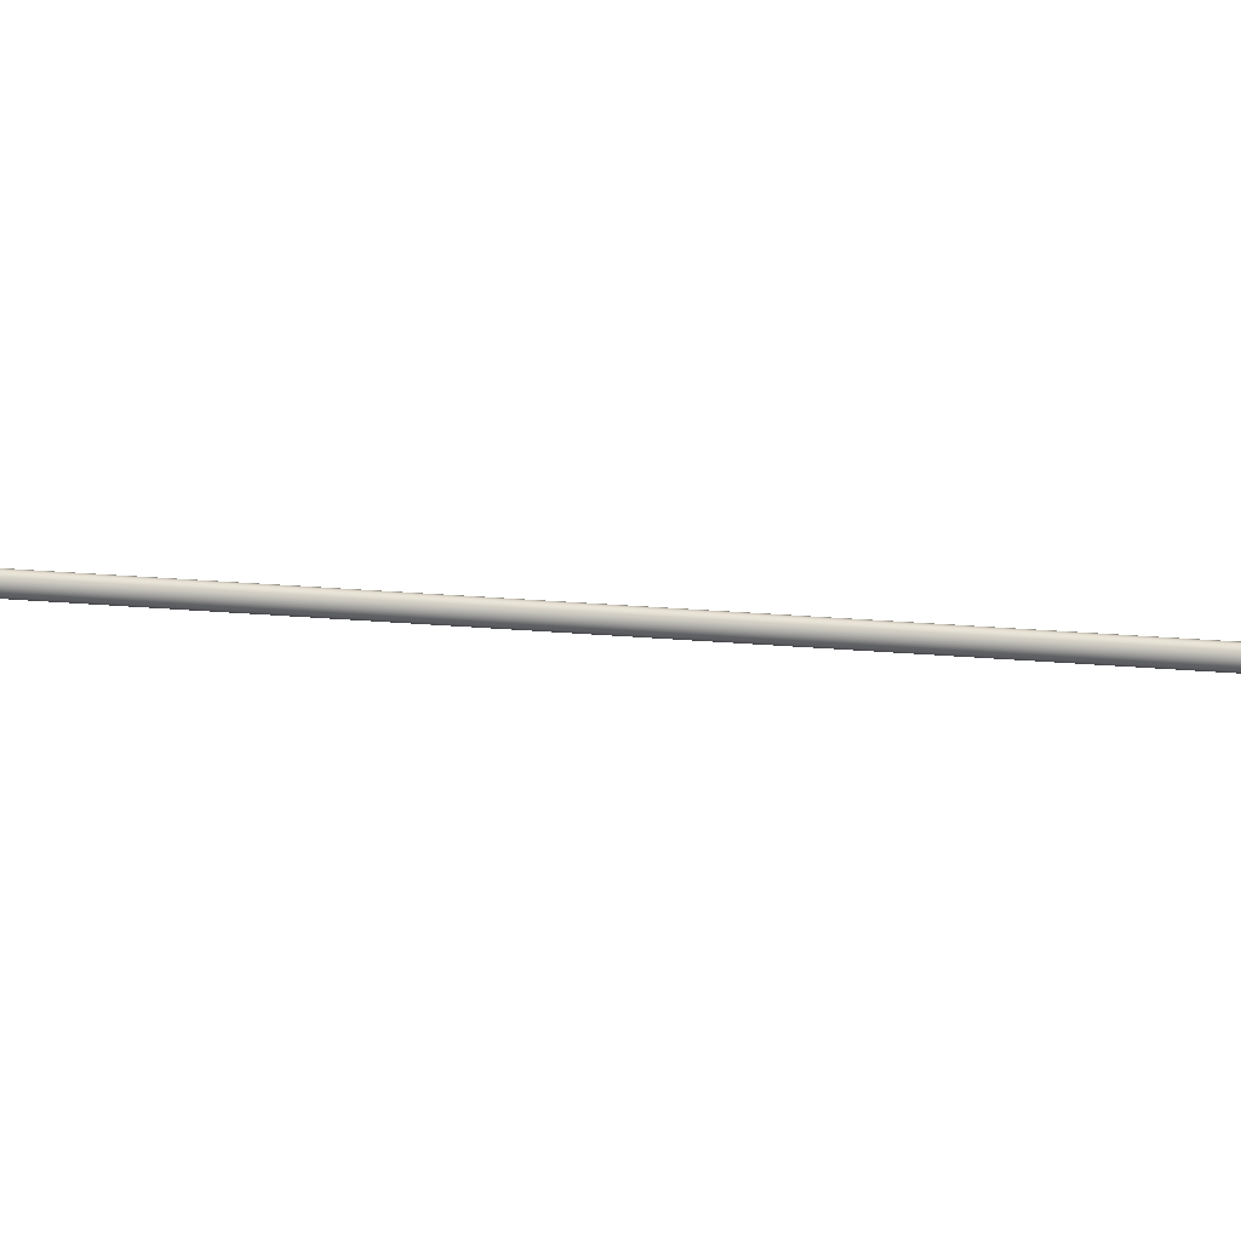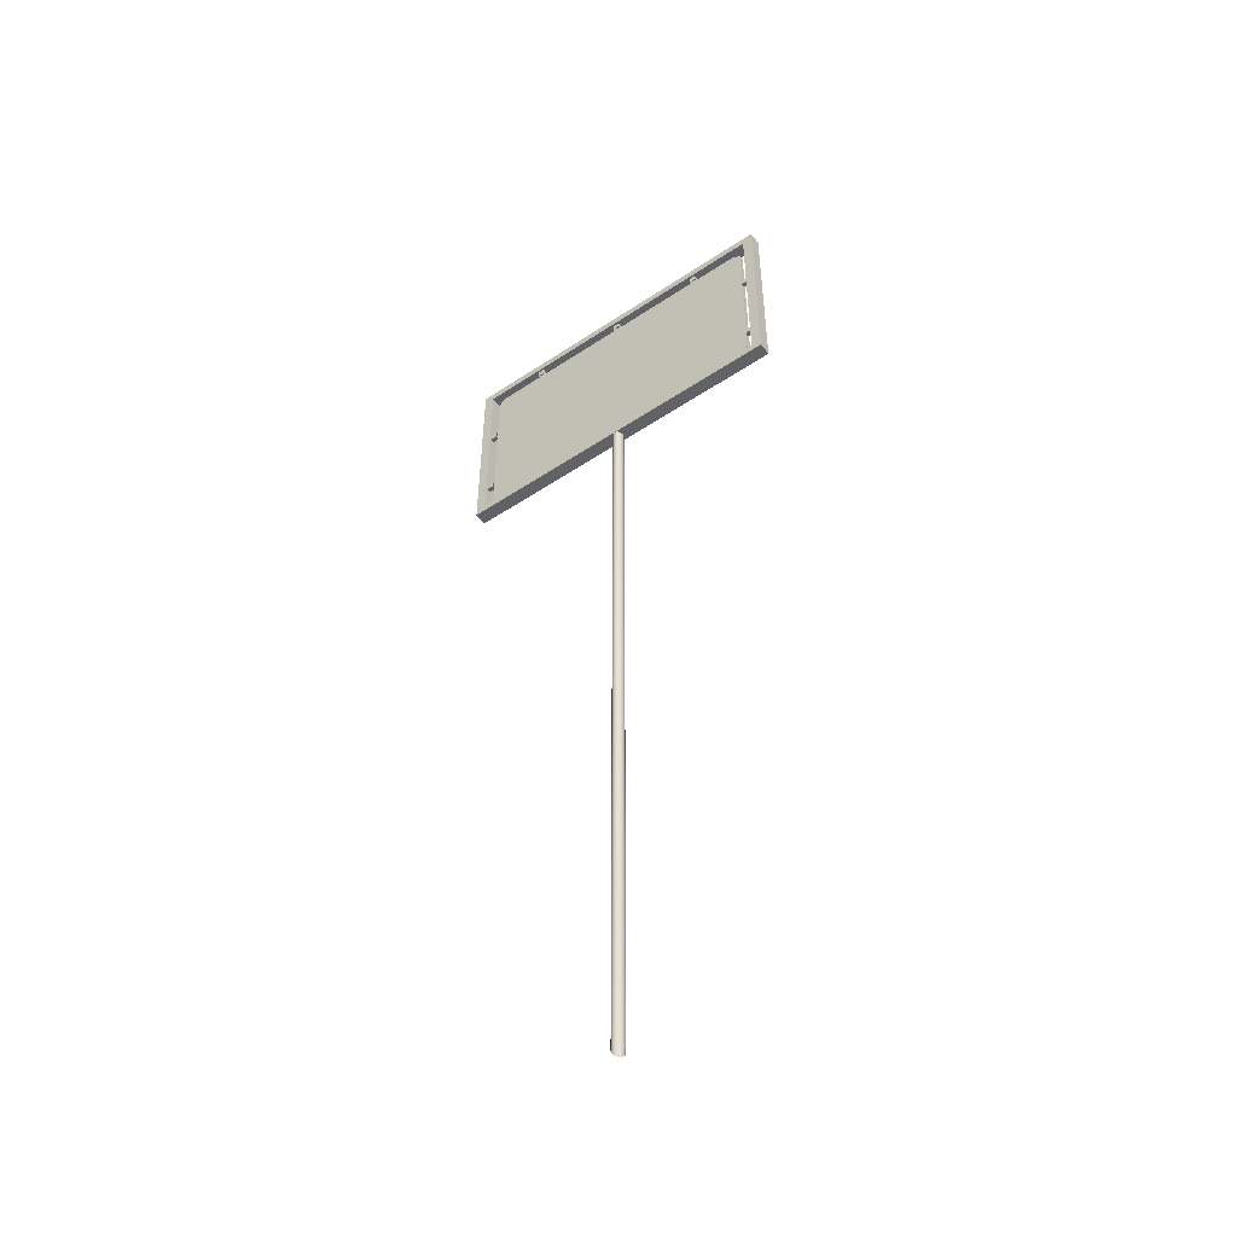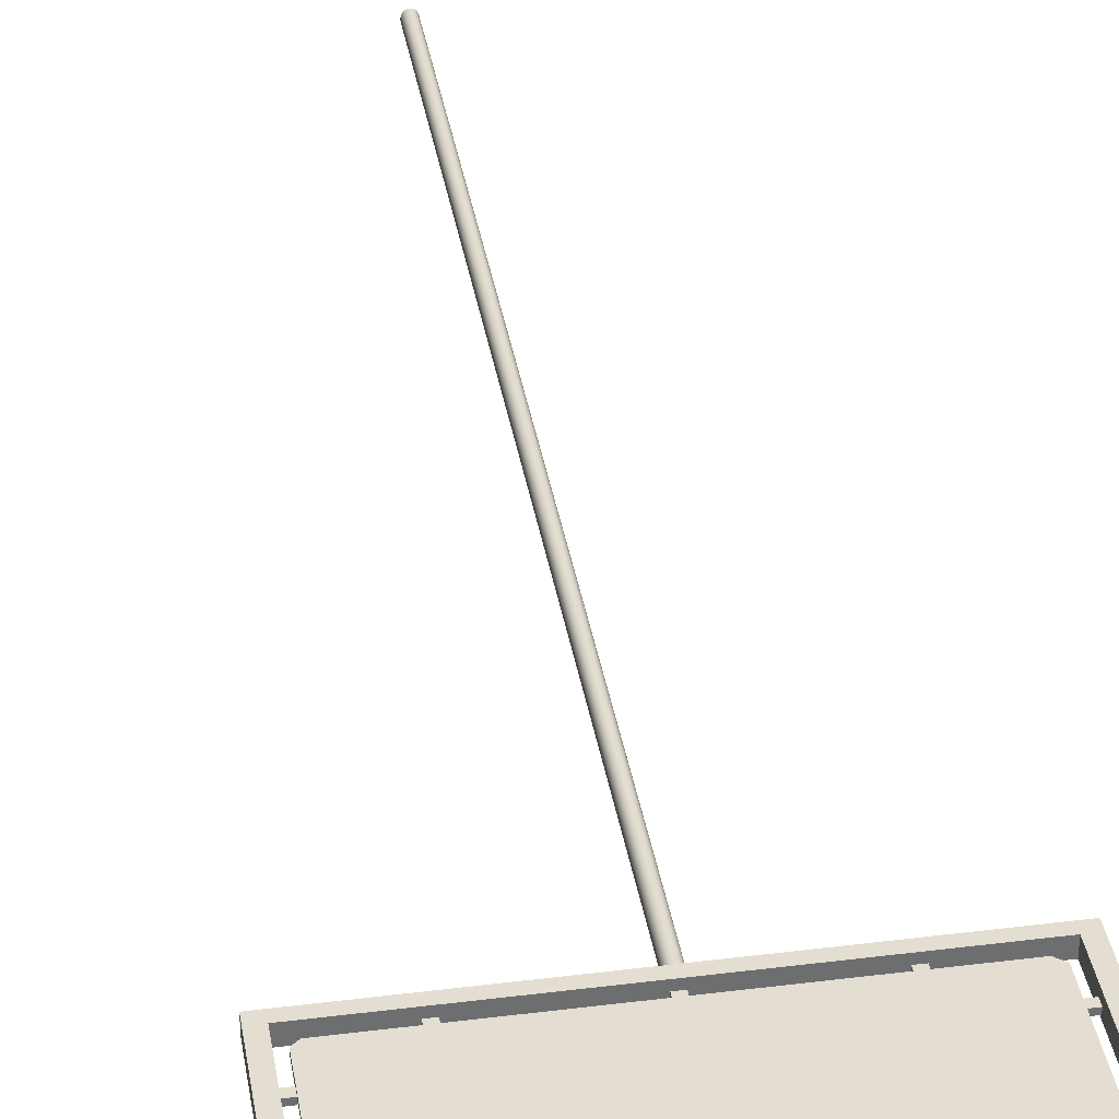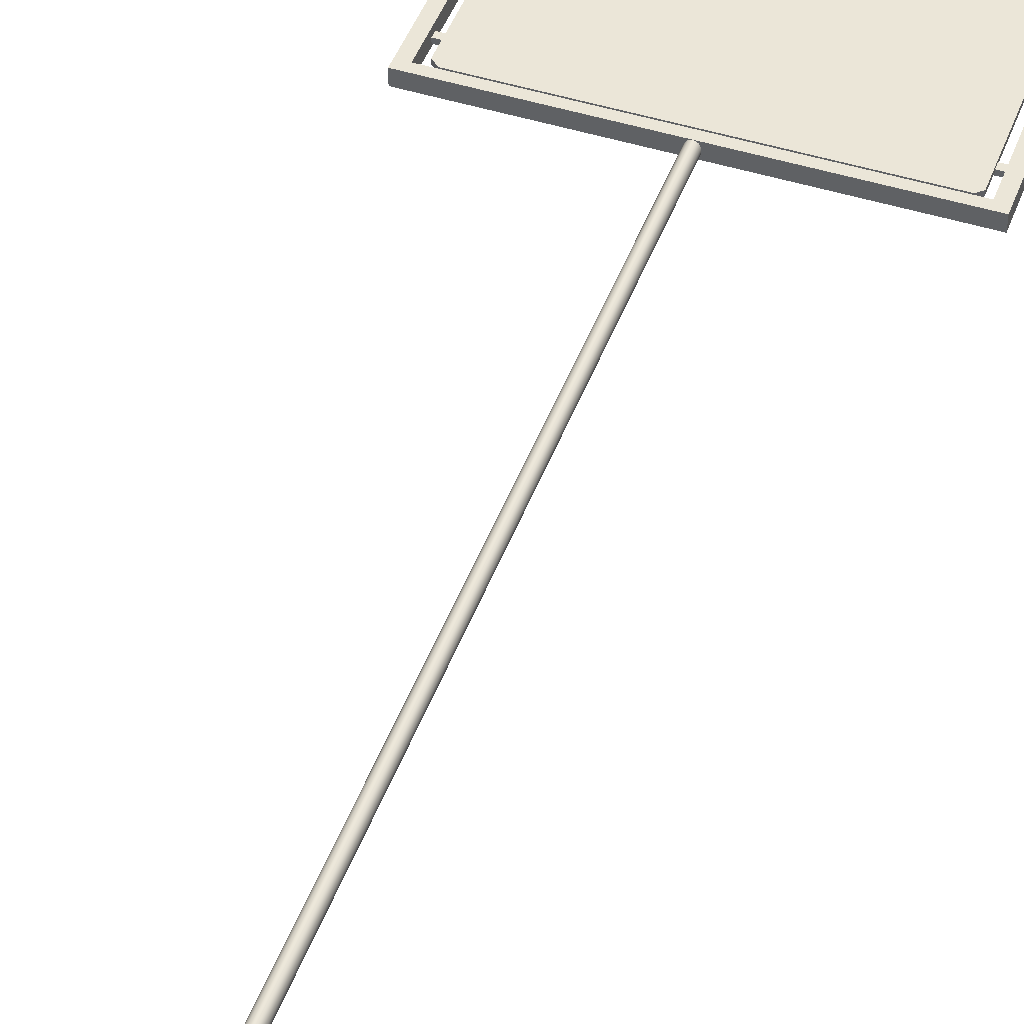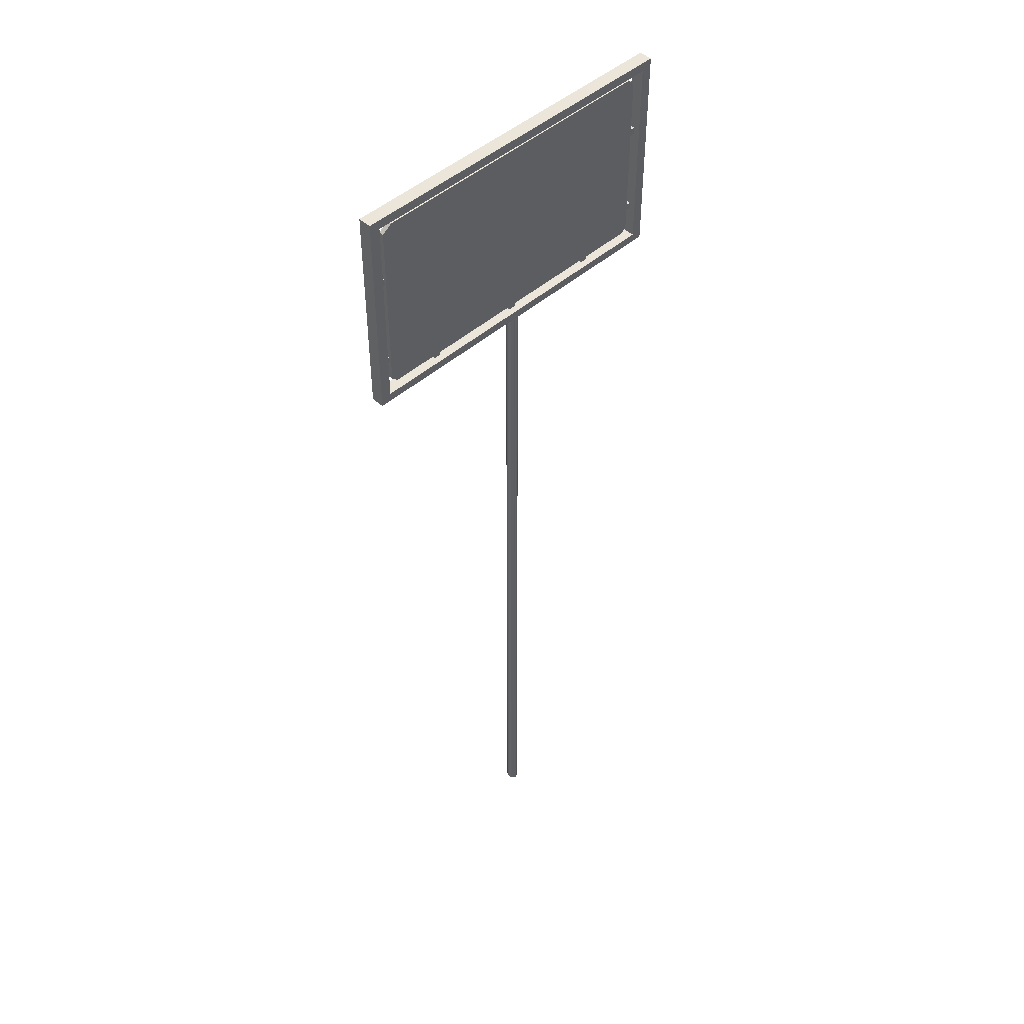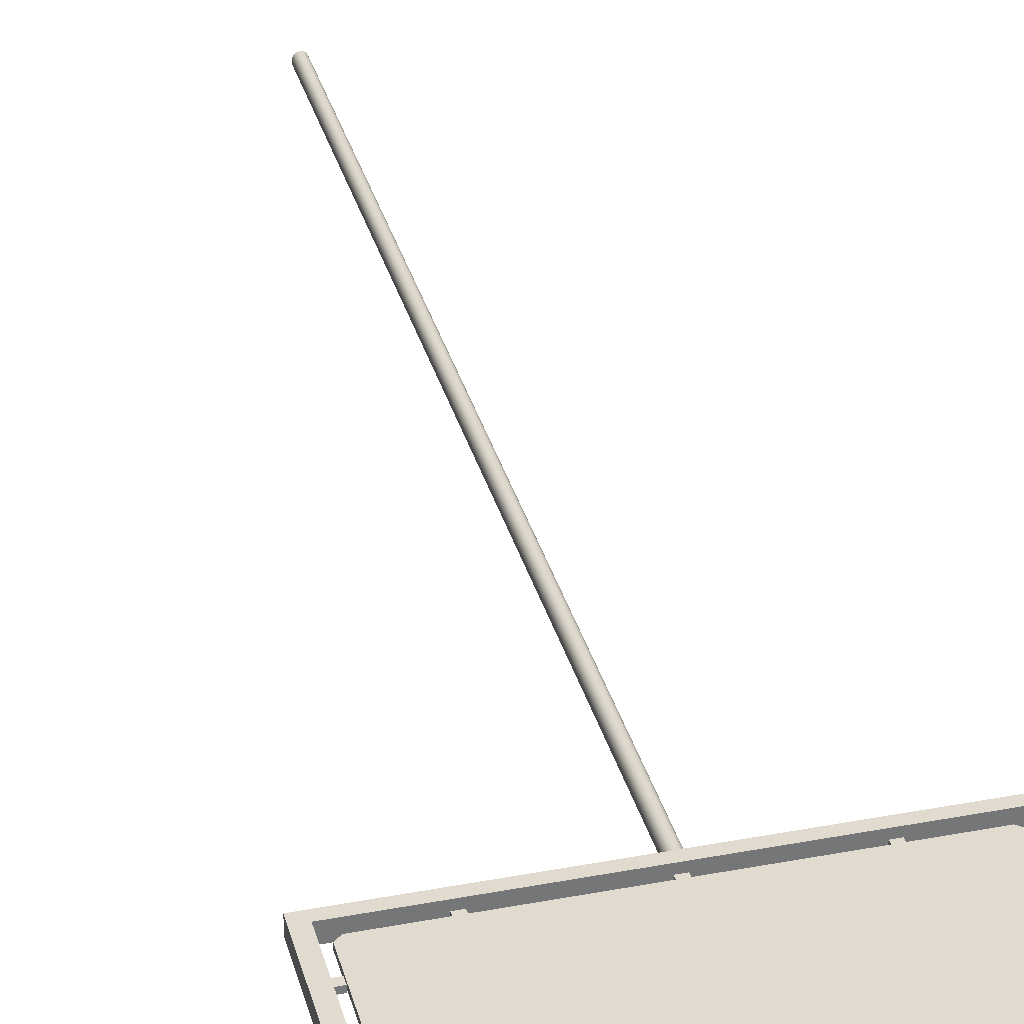
<metadata>
{"format":"obj","ext":"obj","renderer":"f3d","projection":"perspective","resolution":1024,"background":"white","views":[{"elev":21.4,"azim":99.3,"up":"+Z"},{"elev":-50.7,"azim":-144.0,"up":"+Y"},{"elev":36.3,"azim":170.7,"up":"+Z"},{"elev":46.5,"azim":19.8,"up":"+Z"},{"elev":47.7,"azim":-44.5,"up":"+Y"},{"elev":33.5,"azim":165.5,"up":"+Z"}]}
</metadata>
<code>
o information_3_de_info_3_road_sign
v 0.01124 2.23 -0.01102
v -0.01285 2.23 -0.01102
v 0.01124 2.251 -0.01102
v 0.5413 2.336 0.004041
v 0.5654 2.336 -0.01102
v 0.5413 2.357 0.004041
v 0.5654 2.357 0.004041
v 0.5654 2.357 -0.01102
v 0.6015 2.201 0.02663
v 0.5654 2.646 0.004041
v 0.5413 2.646 0.004041
v 0.5413 2.646 -0.01102
v 0.5654 2.669 -0.01102
v 0.5413 2.669 -0.01102
v 0.5413 2.669 0.004041
v 0.5654 2.669 0.004041
v -0.567 2.677 -0.01102
v -0.567 2.656 -0.01102
v -0.5429 2.656 0.004041
v -0.567 2.656 0.004041
v -0.567 2.336 -0.01102
v -0.5429 2.357 -0.01102
v -0.567 2.357 -0.01102
v -0.567 2.357 0.004041
v -0.5429 2.357 0.004041
v -0.567 2.336 0.004041
v -0.5429 2.336 -0.01102
v -0.3523 2.23 -0.01102
v -0.3282 2.23 -0.01102
v 0.3318 2.23 -0.01102
v 0.01124 2.23 0.004041
v 0.3559 2.23 0.004041
v 0.5654 2.23 0.02663
v -0.6031 2.201 -0.01855
v -0.567 2.901 0.02663
v -0.3282 2.251 -0.01102
v -0.3523 2.251 -0.01102
v 0.5654 2.23 -0.01855
v -0.567 2.23 -0.01855
v 0.5654 2.646 -0.01102
v -0.567 2.23 0.02663
v 0.6015 2.201 -0.01855
v -0.6031 2.201 0.02663
v 0.3559 2.251 -0.01102
v 0.3559 2.23 -0.01102
v 0.5413 2.336 -0.01102
v 0.5413 2.357 -0.01102
v -0.5429 2.677 -0.01102
v -0.5429 2.656 -0.01102
v 0.3559 2.901 -0.01102
v 0.3559 2.88 -0.01102
v -0.01285 2.88 -0.01102
v -0.3523 2.88 -0.01102
v 0.3318 2.251 0.004041
v -0.567 2.677 0.004041
v -0.5429 2.677 0.004041
v -0.5429 2.336 0.004041
v -0.3523 2.251 0.004041
v -0.3523 2.23 0.004041
v -0.3282 2.23 0.004041
v -0.3282 2.251 0.004041
v 0.3559 2.251 0.004041
v 0.3318 2.251 -0.01102
v -0.01285 2.251 -0.01102
v -0.01285 2.251 0.004041
v -0.01285 2.23 0.004041
v 0.01124 2.251 0.004041
v 0.3318 2.23 0.004041
v 0.5654 2.336 0.004041
v 0.6015 2.932 -0.01855
v -0.6031 2.932 0.02663
v -0.3282 2.88 -0.01102
v -0.3282 2.88 0.004041
v 0.3318 2.88 -0.01102
v 0.01124 2.901 0.004041
v -0.01285 2.901 0.004041
v 0.6015 2.932 0.02663
v -0.567 2.901 -0.01855
v 0.5654 2.901 -0.01855
v 0.5654 2.901 0.02663
v -0.6031 2.932 -0.01855
v -0.3523 2.901 -0.01102
v -0.3282 2.901 0.004041
v -0.3282 2.901 -0.01102
v -0.3523 2.901 0.004041
v -0.3523 2.88 0.004041
v -0.01285 2.901 -0.01102
v 0.01124 2.88 0.004041
v 0.01124 2.88 -0.01102
v 0.01124 2.901 -0.01102
v -0.01285 2.88 0.004041
v 0.3559 2.88 0.004041
v 0.3559 2.901 0.004041
v 0.3318 2.901 0.004041
v 0.3318 2.901 -0.01102
v 0.3318 2.88 0.004041
v -0.000571 2.201 -0.01841
v 0.006303 2.201 -0.0167
v 0.01213 2.201 -0.01183
v 0.01602 2.201 -0.004547
v 0.01739 2.201 0.004045
v 0.01602 2.201 0.01264
v 0.01213 2.201 0.01992
v 0.006303 2.201 0.02479
v -0.000571 2.201 0.0265
v -0.007445 2.201 0.02479
v -0.01327 2.201 0.01992
v -0.01717 2.201 0.01264
v -0.01853 2.201 0.004045
v -0.01717 2.201 -0.004547
v -0.01327 2.201 -0.01183
v -0.007445 2.201 -0.0167
v 0.5183 2.88 -0.003488
v 0.5413 2.86 -0.003489
v 0.5183 2.88 0.01157
v 0.5413 2.86 0.01157
v 0.5241 2.251 0.01157
v 0.5413 2.266 0.01157
v 0.5241 2.251 -0.003489
v 0.5413 2.266 -0.003489
v -0.5213 2.251 -0.003489
v -0.5429 2.27 0.01157
v -0.5429 2.27 -0.003489
v -0.5213 2.251 0.01157
v -0.5154 2.88 -0.003488
v -0.5429 2.856 -0.003488
v -0.5429 2.856 0.01157
v -0.509 2.88 0.01157
v -0.01717 -0.5 0.01264
v -0.01853 -0.5 0.004046
v 0.01602 -0.5 0.01264
v 0.01213 -0.5 0.01992
v 0.006303 -0.5 0.02479
v -0.000571 -0.5 0.0265
v -0.007445 -0.5 0.02479
v -0.01327 -0.5 0.01992
v 0.01739 -0.5 0.004046
v -0.000571 -0.5 -0.01841
v -0.007445 -0.5 -0.0167
v -0.01327 -0.5 -0.01183
v -0.01717 -0.5 -0.004547
v 0.006303 -0.5 -0.0167
v 0.01213 -0.5 -0.01183
v 0.01602 -0.5 -0.004547
f 113 114 120 119 121 123 126 125
f 122 124 117 118 116 115 128 127
f 57 25 24 26
f 31 67 65 66
f 12 40 10 11
f 90 75 88 89
f 38 33 80 79
f 28 59 58 37
f 28 37 36 29
f 92 93 94 96
f 36 61 60 29
f 78 35 41 39
f 73 83 85 86
f 21 23 22 27
f 19 56 55 20
f 9 77 80 33
f 74 95 50 51
f 24 25 22 23
f 53 86 85 82
f 50 93 92 51
f 18 17 48 49
f 15 16 13 14
f 34 43 71 81
f 74 96 94 95
f 46 47 8 5
f 69 7 6 4
f 30 68 54 63
f 12 14 13 40
f 70 42 38 79
f 44 62 32 45
f 38 39 41 33
f 3 67 31 1
f 79 80 35 78
f 30 63 44 45
f 53 82 84 72
f 2 66 65 64
f 46 5 69 4
f 7 8 47 6
f 52 87 90 89
f 41 35 71 43
f 38 42 34 39
f 52 91 76 87
f 32 62 54 68
f 64 3 1 2
f 55 56 48 17
f 84 83 73 72
f 10 16 15 11
f 70 77 9 42
f 34 42 9 43
f 60 61 58 59
f 18 49 19 20
f 77 71 35 80
f 21 27 57 26
f 71 77 70 81
f 88 75 76 91
f 41 43 9 33
f 70 79 78 81
f 78 39 34 81
f 114 116 118 120
f 116 114 113 115
f 115 113 125 128
f 119 117 124 121
f 125 126 127 128
f 124 122 123 121
f 117 119 120 118
f 123 122 127 126
f 129 136 107 108
f 136 135 106 107
f 131 137 101 102
f 130 129 108 109
f 133 132 103 104
f 132 131 102 103
f 135 134 105 106
f 134 133 104 105
f 137 144 100 101
f 141 130 109 110
f 142 138 97 98
f 138 139 112 97
f 140 141 110 111
f 144 143 99 100
f 143 142 98 99
f 139 140 111 112

</code>
